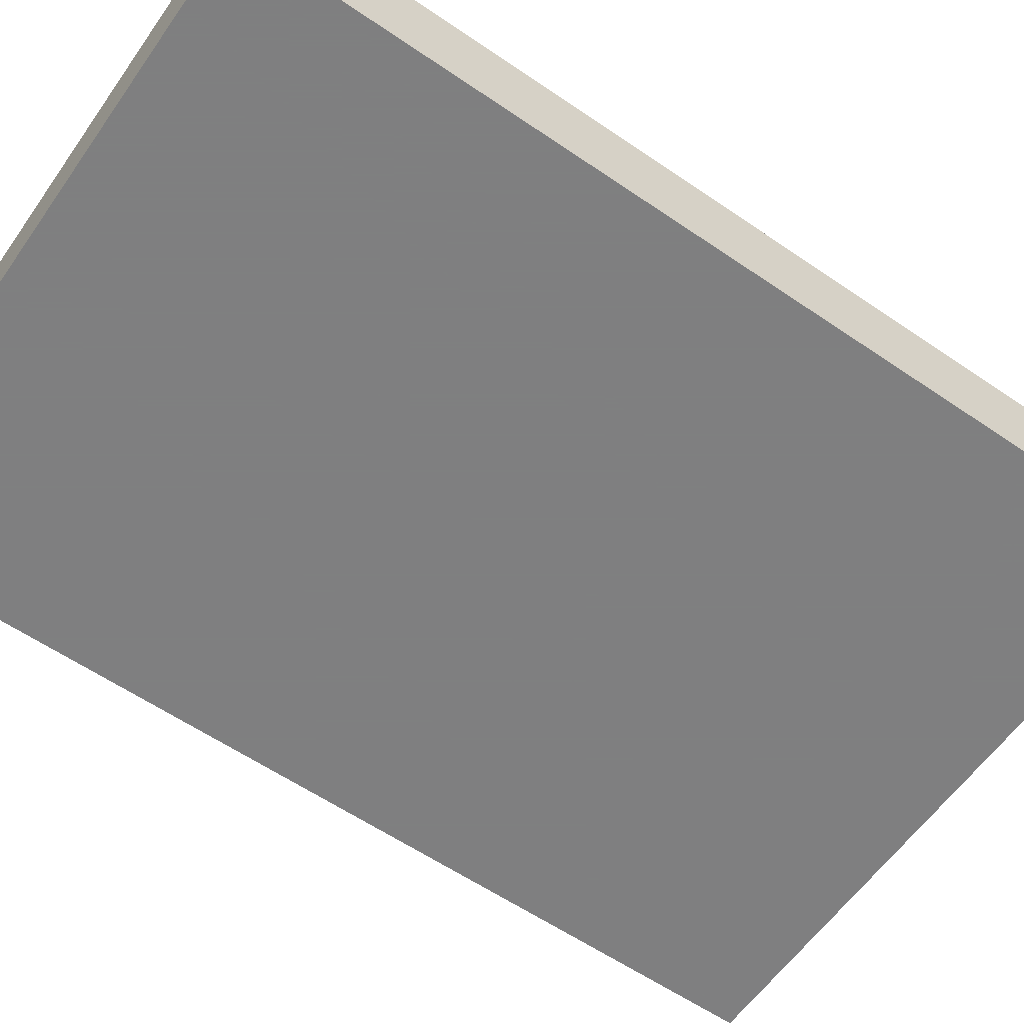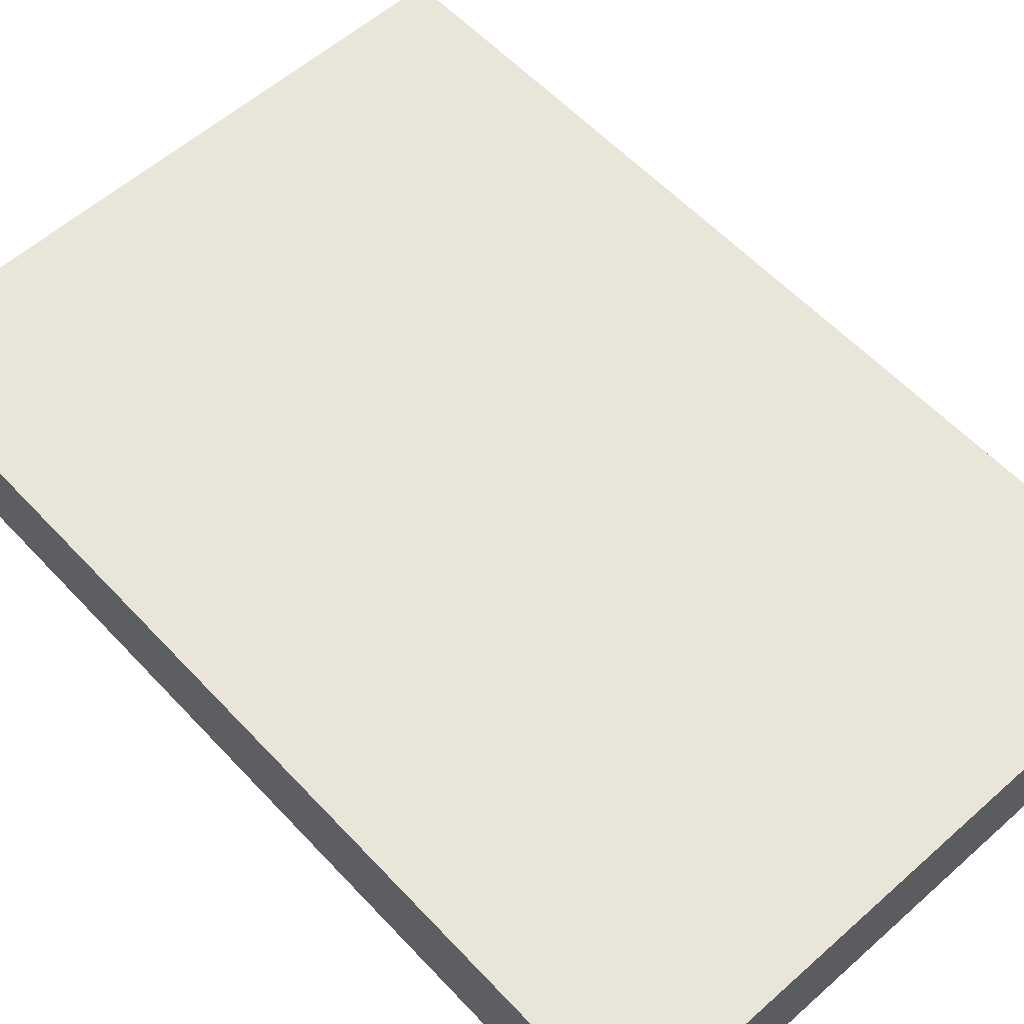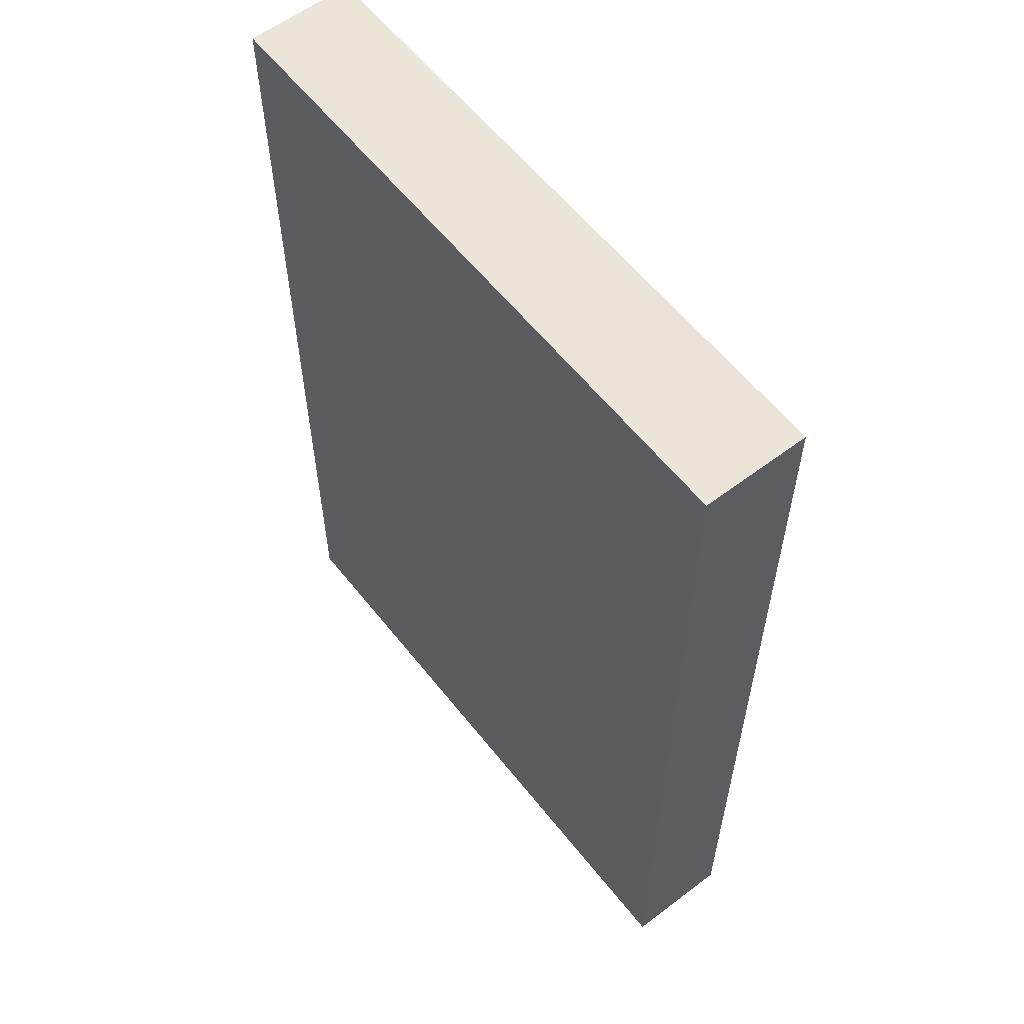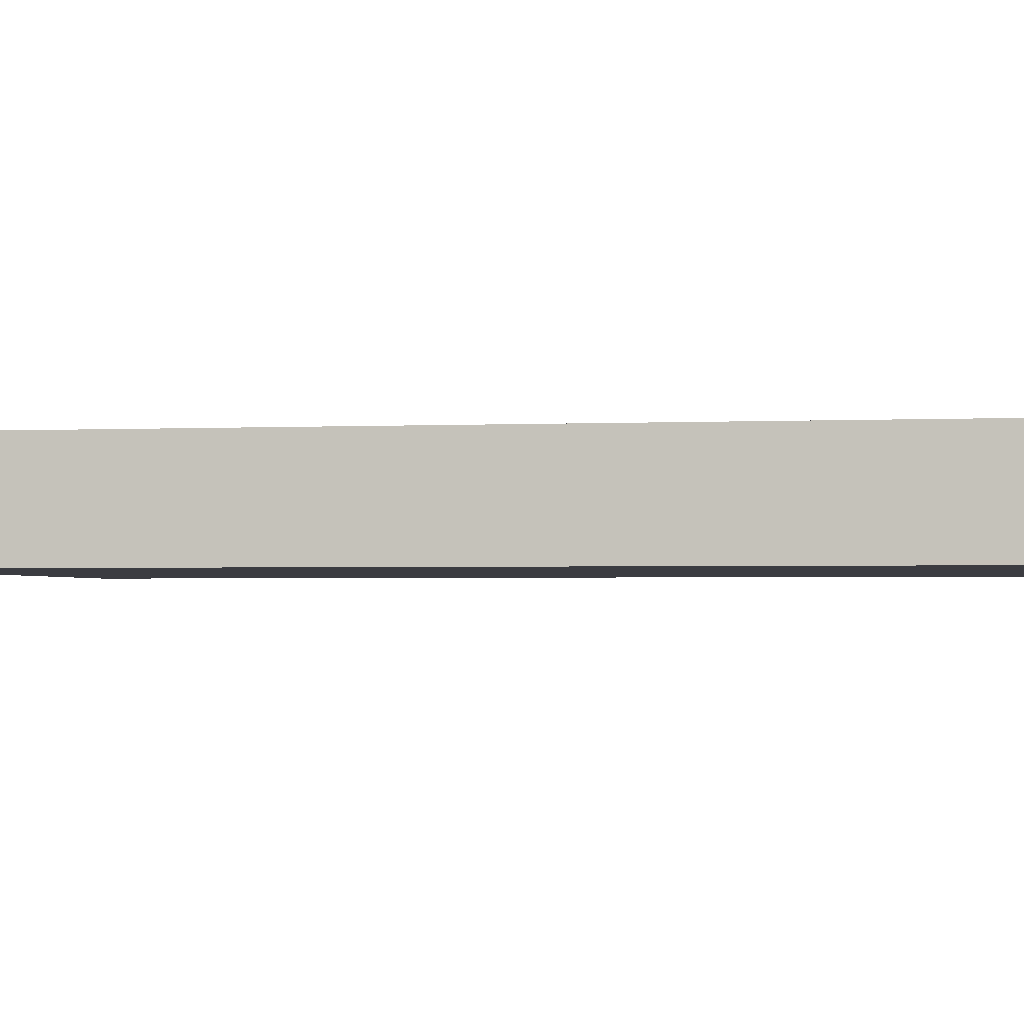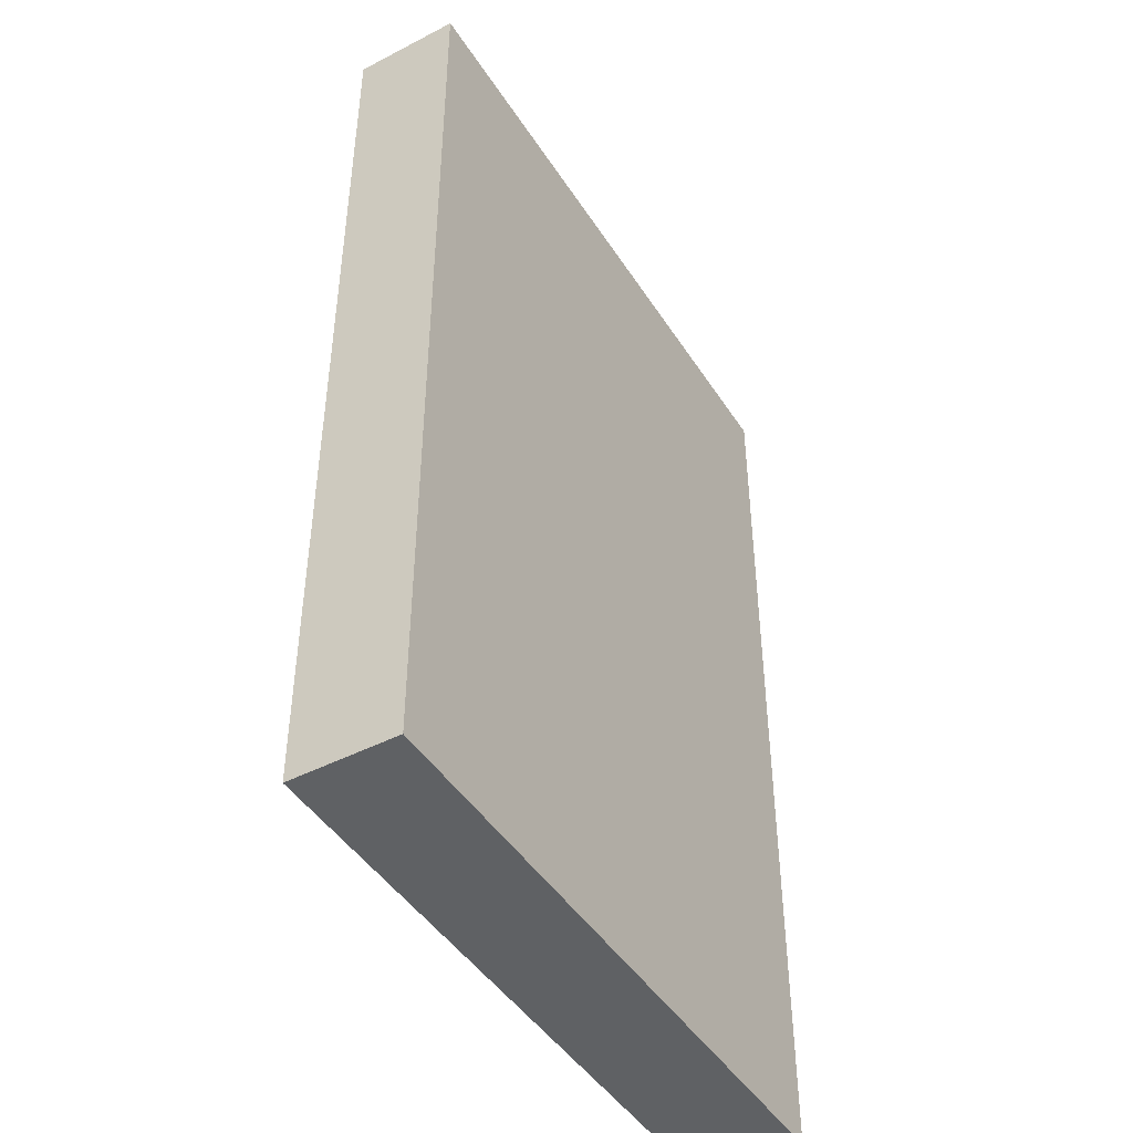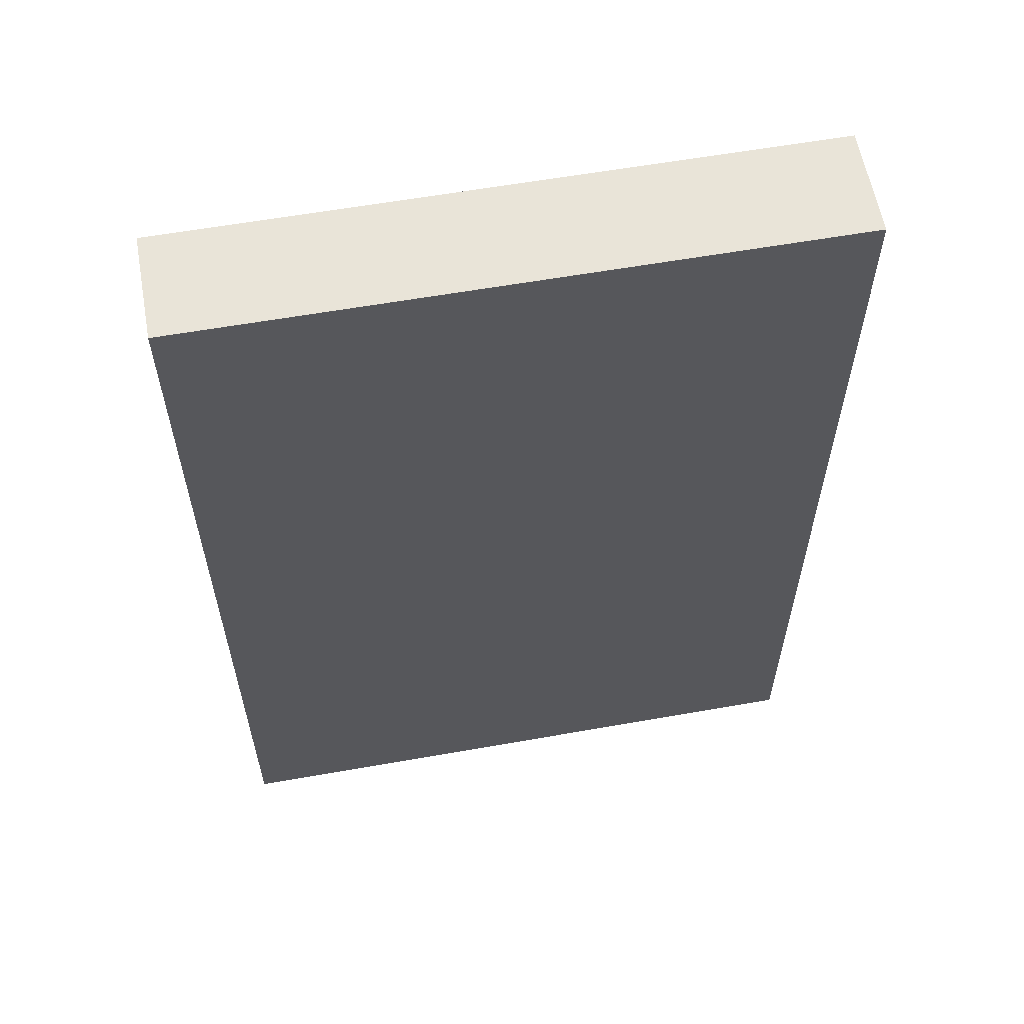
<metadata>
{"format":"obj","ext":"obj","renderer":"f3d","projection":"perspective","resolution":1024,"background":"white","views":[{"elev":-59.9,"azim":-125.0,"up":"+Y"},{"elev":58.1,"azim":-42.5,"up":"+Y"},{"elev":58.8,"azim":52.0,"up":"+Z"},{"elev":-2.2,"azim":-80.4,"up":"+Y"},{"elev":-45.5,"azim":120.8,"up":"+Z"},{"elev":59.9,"azim":169.7,"up":"+Z"}]}
</metadata>
<code>
v 720 -584 48
v 768 -600 48
v 720 -600 48
v 768 -584 48
v 672 -584 48
v 672 -600 48
v 720 -600 192
v 768 -584 192
v 720 -584 192
v 768 -600 192
v 672 -600 192
v 672 -584 192
f 1 2 3
f 1 4 2
f 5 3 6
f 5 1 3
f 7 8 9
f 7 10 8
f 11 9 12
f 11 7 9
f 8 2 4
f 8 10 2
f 11 5 6
f 11 12 5
f 9 4 1
f 9 8 4
f 12 1 5
f 12 9 1
f 10 3 2
f 10 7 3
f 7 6 3
f 7 11 6

</code>
